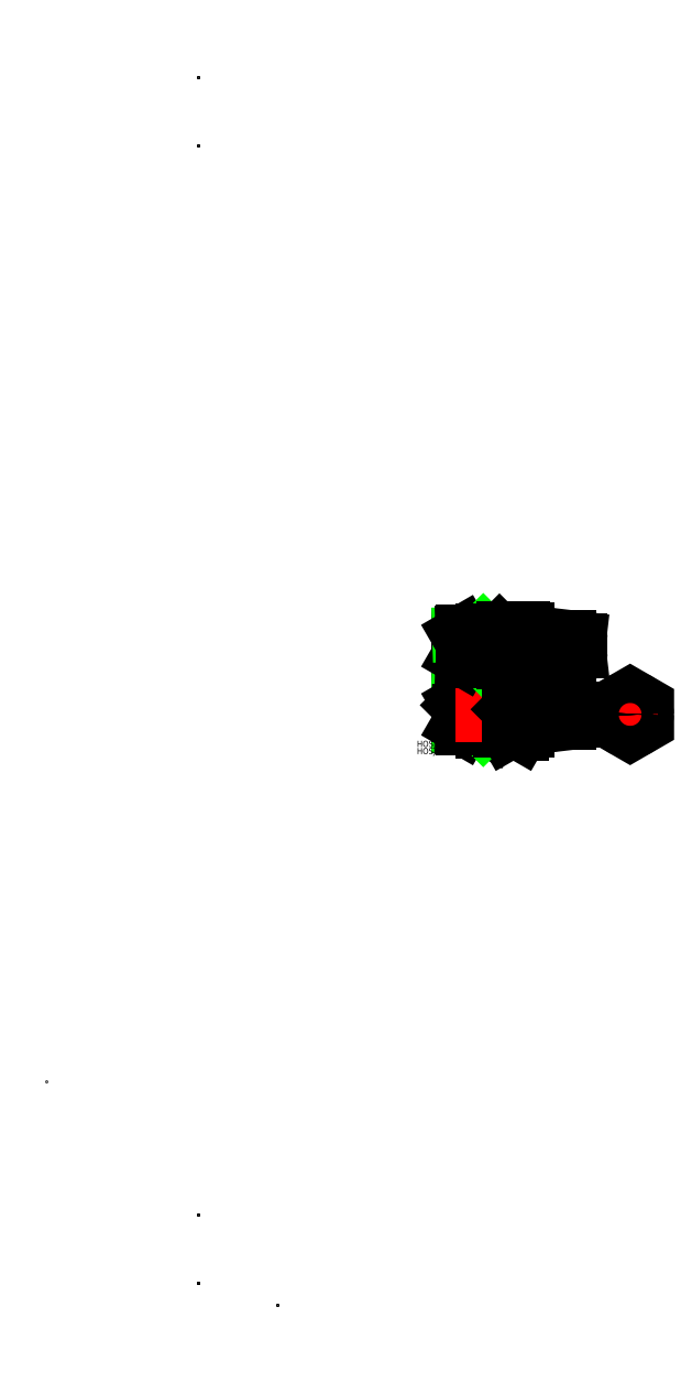
<metadata>
{"format":"dxf","ext":"dxf","renderer":"ezdxf+matplotlib","layout":"modelspace","background":"white","min_lineweight":24,"dpi":150}
</metadata>
<code>
0
SECTION
2
ENTITIES
0
LINE
8
0
10
225
20
178.1
30
0
11
225
21
181.8
31
0
0
LINE
8
0
10
225
20
180.6
30
0
11
225
21
180.6
31
0
0
LINE
8
0
10
231.5
20
173.6
30
0
11
231.5
21
178.1
31
0
0
LINE
8
0
10
231.5
20
172.6
30
0
11
231.5
21
178.1
31
0
0
LINE
8
0
10
229.8
20
183.6
30
0
11
231.5
21
183.6
31
0
0
LINE
8
0
10
231.5
20
182.6
30
0
11
231.5
21
183.6
31
0
0
LINE
8
0
10
225
20
181.8
30
0
11
229.8
21
183.6
31
0
0
POINT
8
0
10
112
20
-108.8
30
0
0
POINT
8
0
10
112
20
-108.8
30
0
0
POINT
8
0
10
112
20
-108.8
30
0
0
LINE
8
0
10
221.5
20
183.8
30
0
11
231.5
21
183.8
31
0
0
LINE
8
0
10
220.6
20
184.7
30
0
11
231
21
184.7
31
0
0
LINE
8
0
10
230.7
20
187.3
30
0
11
223.3
21
187.3
31
0
0
LINE
8
0
10
230.7
20
173.5
30
0
11
223.3
21
173.5
31
0
0
LINE
8
0
10
223.3
20
168.9
30
0
11
230.7
21
168.9
31
0
0
LINE
8
0
10
233.5
20
170.5
30
0
11
233.5
21
178.1
31
0
0
ARC
8
0
10
217.8
20
178.1
30
0
40
13.72
50
340.3
51
0
0
LINE
8
0
10
231.5
20
173.5
30
0
11
231.5
21
178.1
31
0
0
ARC
8
0
10
227.8
20
171.2
30
0
40
3.729
50
338.3
51
38.26
0
LINE
8
0
10
231.5
20
170.2
30
0
11
231.5
21
173.5
31
0
0
LINE
8
0
10
231.5
20
170.2
30
0
11
233.2
21
170.2
31
0
0
ARC
8
0
10
233.2
20
170.5
30
0
40
0.3
50
270
51
0
0
LINE
8
0
10
231.5
20
170.2
30
0
11
230.7
21
168.9
31
0
0
LINE
8
0
10
231
20
184.7
30
0
11
231
21
183.6
31
0
0
LINE
8
0
10
231.5
20
182.7
30
0
11
231.5
21
183.8
31
0
0
LINE
8
0
10
233.5
20
182.8
30
0
11
231.5
21
182.8
31
0
0
LINE
8
0
10
233.2
20
185.9
30
0
11
231.5
21
185.9
31
0
0
ARC
8
0
10
233.2
20
185.6
30
0
40
0.3
50
0
51
90
0
LINE
8
0
10
231.5
20
185.9
30
0
11
230.7
21
187.3
31
0
0
LINE
8
0
10
231.5
20
183.8
30
0
11
231
21
184.7
31
0
0
LINE
8
0
10
220.5
20
185.6
30
0
11
220.5
21
184.7
31
0
0
ARC
8
0
10
236.2
20
178.1
30
0
40
13.72
50
180
51
199.7
0
LINE
8
0
10
222.5
20
178.1
30
0
11
222.5
21
173.5
31
0
0
LINE
8
0
10
220.8
20
170.2
30
0
11
222.5
21
170.2
31
0
0
ARC
8
0
10
226.2
20
171.2
30
0
40
3.729
50
141.7
51
201.7
0
LINE
8
0
10
222.5
20
173.5
30
0
11
222.5
21
170.2
31
0
0
LINE
8
0
10
222.5
20
170.2
30
0
11
223.3
21
168.9
31
0
0
ARC
8
0
10
220.8
20
170.5
30
0
40
0.3
50
180
51
270
0
LINE
8
0
10
222.5
20
185.9
30
0
11
220.8
21
185.9
31
0
0
LINE
8
0
10
222.5
20
185.9
30
0
11
223.3
21
187.3
31
0
0
ARC
8
0
10
220.8
20
185.6
30
0
40
0.3
50
90
51
180
0
LINE
8
0
10
220.5
20
184.8
30
0
11
220.6
21
184.7
31
0
0
LINE
8
0
10
217.3
20
184.8
30
0
11
217.3
21
183.5
31
0
0
LINE
8
0
10
212.3
20
170
30
0
11
216.6
21
170
31
0
0
ARC
8
0
10
213.8
20
172
30
0
40
3.578
50
345.8
51
34.38
0
LINE
8
0
10
217.3
20
171.3
30
0
11
217.3
21
178.1
31
0
0
LINE
8
0
10
217.3
20
171.3
30
0
11
216.6
21
170
31
0
0
ARC
8
0
10
204
20
178.1
30
0
40
13.37
50
342.4
51
0
0
LINE
8
0
10
217.3
20
184.8
30
0
11
216.6
21
186.2
31
0
0
LINE
8
0
10
212.3
20
186.2
30
0
11
216.6
21
186.2
31
0
0
LINE
8
0
10
212.3
20
184.9
30
0
11
212.3
21
186.2
31
0
0
LINE
8
0
10
212.3
20
178.1
30
0
11
212.3
21
170
31
0
0
LINE
8
CENTER
10
206.3
20
185.1
30
0
11
206.3
21
171.1
31
0
0
LINE
8
0
10
200.3
20
178.1
30
0
11
200.3
21
172.8
31
0
0
LINE
8
0
10
200.8
20
172.5
30
0
11
211.4
21
172.2
31
0
0
LINE
8
0
10
202.4
20
171.6
30
0
11
212.3
21
171.3
31
0
0
LINE
8
0
10
200.3
20
172.8
30
0
11
202.4
21
171.6
31
0
0
LINE
8
0
10
200.3
20
178.1
30
0
11
200.3
21
183.3
31
0
0
LINE
8
0
10
202.4
20
184.6
30
0
11
212.3
21
184.9
31
0
0
LINE
8
0
10
200.8
20
183.7
30
0
11
211.4
21
184
31
0
0
LINE
8
0
10
200.3
20
183.3
30
0
11
202.4
21
184.6
31
0
0
LINE
8
0
10
212.3
20
184.9
30
0
11
211.4
21
184
31
0
0
LINE
8
0
10
212.3
20
171.3
30
0
11
211.4
21
172.2
31
0
0
LINE
8
0
10
227.3
20
183.7
30
0
11
226.3
21
184.7
31
0
0
LINE
8
0
10
227.2
20
183.8
30
0
11
219.3
21
183.8
31
0
0
LINE
8
0
10
226.3
20
184.7
30
0
11
220.2
21
184.7
31
0
0
LINE
8
0
10
220.5
20
172.4
30
0
11
219.3
21
172.4
31
0
0
LINE
8
0
10
220.5
20
171.5
30
0
11
220.2
21
171.5
31
0
0
LINE
8
0
10
217.3
20
183.5
30
0
11
219.3
21
183.5
31
0
0
LINE
8
0
10
219.3
20
183.5
30
0
11
219.3
21
183.8
31
0
0
LINE
8
0
10
219.3
20
183.8
30
0
11
220.2
21
184.7
31
0
0
LINE
8
0
10
219.3
20
172.4
30
0
11
220.2
21
171.5
31
0
0
LINE
8
0
10
217.3
20
172.7
30
0
11
219.3
21
172.7
31
0
0
LINE
8
0
10
219.3
20
178.1
30
0
11
219.3
21
172.4
31
0
0
LINE
8
0
10
200.8
20
182.1
30
0
11
225.7
21
182.1
31
0
0
LINE
8
0
10
227.3
20
182.7
30
0
11
225.7
21
182.1
31
0
0
LINE
8
0
10
211.4
20
171.4
30
0
11
211.4
21
178.1
31
0
0
LINE
8
0
10
202.4
20
171.6
30
0
11
202.4
21
178.1
31
0
0
LINE
8
0
10
220.2
20
171.5
30
0
11
220.2
21
178.1
31
0
0
LINE
8
0
10
226.3
20
184.7
30
0
11
226.3
21
183.8
31
0
0
LINE
8
0
10
220.2
20
184.7
30
0
11
220.2
21
183.8
31
0
0
LINE
8
0
10
211.4
20
184
30
0
11
211.4
21
184.8
31
0
0
LINE
8
0
10
202.4
20
184.6
30
0
11
202.4
21
183.7
31
0
0
LINE
8
0
10
216.7
20
174.1
30
0
11
212.3
21
174.1
31
0
0
LINE
8
0
10
200.8
20
182.1
30
0
11
200.3
21
182.6
31
0
0
LINE
8
0
10
200.8
20
182.1
30
0
11
200.8
21
178.1
31
0
0
LINE
8
0
10
233.5
20
182.6
30
0
11
233.5
21
185.6
31
0
0
LINE
8
0
10
231.5
20
182.6
30
0
11
231.5
21
182.7
31
0
0
LINE
8
0
10
227.3
20
182.7
30
0
11
227.3
21
183.7
31
0
0
LINE
8
0
10
220.5
20
178.1
30
0
11
220.5
21
170.5
31
0
0
LINE
8
CENTER
10
198.9
20
178.1
30
0
11
260.9
21
178.1
31
0
0
LINE
8
0
10
233.5
20
207
30
0
11
234
21
207
31
0
0
LINE
8
0
10
234
20
207
30
0
11
234
21
211.5
31
0
0
LINE
8
0
10
233.5
20
203.9
30
0
11
233.5
21
211.5
31
0
0
LINE
8
0
10
231.5
20
203.5
30
0
11
231.5
21
211.5
31
0
0
LINE
8
0
10
231.5
20
203.6
30
0
11
233.2
21
203.6
31
0
0
ARC
8
0
10
233.2
20
203.9
30
0
40
0.3
50
270
51
0
0
LINE
8
0
10
220.5
20
211.5
30
0
11
220.5
21
203.9
31
0
0
LINE
8
0
10
220.8
20
203.6
30
0
11
222.5
21
203.6
31
0
0
ARC
8
0
10
220.8
20
203.9
30
0
40
0.3
50
180
51
270
0
LINE
8
0
10
217.3
20
204.5
30
0
11
217.3
21
211.5
31
0
0
LINE
8
0
10
212.3
20
211.5
30
0
11
212.3
21
204.5
31
0
0
LINE
8
CENTER
10
206.3
20
218.5
30
0
11
206.3
21
204.5
31
0
0
LINE
8
0
10
200.3
20
211.5
30
0
11
200.3
21
206.2
31
0
0
LINE
8
0
10
200.8
20
205.9
30
0
11
211.4
21
205.6
31
0
0
LINE
8
0
10
202.4
20
205
30
0
11
212.3
21
204.7
31
0
0
LINE
8
0
10
200.3
20
206.2
30
0
11
202.4
21
205
31
0
0
LINE
8
0
10
212.3
20
204.7
30
0
11
211.4
21
205.6
31
0
0
LINE
8
0
10
220.5
20
205.7
30
0
11
219.3
21
205.7
31
0
0
LINE
8
0
10
220.5
20
204.9
30
0
11
220.2
21
204.9
31
0
0
LINE
8
0
10
219.3
20
205.7
30
0
11
220.2
21
204.9
31
0
0
LINE
8
0
10
217.3
20
206.1
30
0
11
219.3
21
206.1
31
0
0
LINE
8
0
10
219.3
20
211.5
30
0
11
219.3
21
205.7
31
0
0
LINE
8
0
10
211.4
20
204.7
30
0
11
211.4
21
211.5
31
0
0
LINE
8
0
10
202.4
20
205
30
0
11
202.4
21
211.5
31
0
0
LINE
8
0
10
220.2
20
204.9
30
0
11
220.2
21
211.5
31
0
0
LINE
8
CENTER
10
198.9
20
211.5
30
0
11
260.9
21
211.5
31
0
0
LINE
8
0
10
212.3
20
204.5
30
0
11
217.3
21
204.5
31
0
0
ARC
8
0
10
207.2
20
208
30
0
40
10.11
50
339.7
51
20.26
0
LINE
8
0
10
222.5
20
203.5
30
0
11
231.5
21
203.5
31
0
0
LINE
8
0
10
222.5
20
203.5
30
0
11
222.5
21
211.5
31
0
0
ARC
8
0
10
221.1
20
207.5
30
0
40
10.39
50
337.3
51
22.65
0
ARC
8
0
10
232.9
20
207.5
30
0
40
10.39
50
157.3
51
202.7
0
LINE
8
0
10
233.5
20
216
30
0
11
234
21
216
31
0
0
LINE
8
0
10
234
20
216
30
0
11
234
21
211.5
31
0
0
LINE
8
0
10
233.5
20
219
30
0
11
233.5
21
211.5
31
0
0
LINE
8
0
10
231.5
20
219.5
30
0
11
231.5
21
211.5
31
0
0
LINE
8
0
10
231.5
20
219.3
30
0
11
233.2
21
219.3
31
0
0
ARC
8
0
10
233.2
20
219
30
0
40
0.3
50
0
51
90
0
LINE
8
0
10
220.5
20
211.5
30
0
11
220.5
21
219
31
0
0
LINE
8
0
10
220.8
20
219.3
30
0
11
222.5
21
219.3
31
0
0
ARC
8
0
10
220.8
20
219
30
0
40
0.3
50
90
51
180
0
LINE
8
0
10
217.3
20
218.5
30
0
11
217.3
21
211.5
31
0
0
LINE
8
0
10
212.3
20
211.5
30
0
11
212.3
21
218.5
31
0
0
LINE
8
0
10
200.3
20
211.5
30
0
11
200.3
21
216.7
31
0
0
LINE
8
0
10
200.8
20
217
30
0
11
211.4
21
217.3
31
0
0
LINE
8
0
10
202.4
20
217.9
30
0
11
212.3
21
218.2
31
0
0
LINE
8
0
10
200.3
20
216.7
30
0
11
202.4
21
217.9
31
0
0
LINE
8
0
10
212.3
20
218.2
30
0
11
211.4
21
217.3
31
0
0
LINE
8
0
10
220.5
20
217.2
30
0
11
219.3
21
217.2
31
0
0
LINE
8
0
10
220.5
20
218
30
0
11
220.2
21
218
31
0
0
LINE
8
0
10
219.3
20
217.2
30
0
11
220.2
21
218
31
0
0
LINE
8
0
10
217.3
20
216.9
30
0
11
219.3
21
216.9
31
0
0
LINE
8
0
10
219.3
20
211.5
30
0
11
219.3
21
217.2
31
0
0
LINE
8
0
10
211.4
20
218.2
30
0
11
211.4
21
211.5
31
0
0
LINE
8
0
10
202.4
20
217.9
30
0
11
202.4
21
211.5
31
0
0
LINE
8
0
10
220.2
20
218
30
0
11
220.2
21
211.5
31
0
0
LINE
8
0
10
212.3
20
218.5
30
0
11
217.3
21
218.5
31
0
0
ARC
8
0
10
207.2
20
215
30
0
40
10.11
50
339.7
51
20.26
0
LINE
8
0
10
222.5
20
219.5
30
0
11
231.5
21
219.5
31
0
0
LINE
8
0
10
222.5
20
219.5
30
0
11
222.5
21
211.5
31
0
0
ARC
8
0
10
221.1
20
215.5
30
0
40
10.39
50
337.3
51
22.65
0
ARC
8
0
10
232.9
20
215.5
30
0
40
10.39
50
157.3
51
202.7
0
LINE
8
0
10
216.7
20
211.5
30
0
11
212.3
21
211.5
31
0
0
LINE
8
0
10
230.7
20
211.5
30
0
11
223.3
21
211.5
31
0
0
POLYLINE
8
0
66
     1
10
0
20
0
30
0
70
     1
0
VERTEX
8
0
10
275.7
20
173.5
30
0
0
VERTEX
8
0
10
283.7
20
168.9
30
0
0
VERTEX
8
0
10
291.7
20
173.5
30
0
0
VERTEX
8
0
10
291.7
20
182.7
30
0
0
VERTEX
8
0
10
283.7
20
187.3
30
0
0
VERTEX
8
0
10
275.7
20
182.7
30
0
0
SEQEND
8
0
0
LINE
8
CENTER
10
274.3
20
178.1
30
0
11
293.1
21
178.1
31
0
0
LINE
8
CENTER
10
283.7
20
167.5
30
0
11
283.7
21
188.7
31
0
0
CIRCLE
8
0
10
283.7
20
178.1
30
0
40
7.85
0
CIRCLE
8
0
10
283.7
20
178.1
30
0
40
4.75
0
CIRCLE
8
0
10
283.7
20
178.1
30
0
40
4.5
0
CIRCLE
8
0
10
283.7
20
178.1
30
0
40
4
0
CIRCLE
8
0
10
283.7
20
178.1
30
0
40
2.45
0
CIRCLE
8
0
10
283.7
20
178.1
30
0
40
2.25
0
POINT
8
0
10
0
20
0
30
0
0
LINE
8
0
10
234
20
182.1
30
0
11
238
21
182.1
31
0
0
LINE
8
0
10
225
20
180.6
30
0
11
225
21
180.6
31
0
0
LINE
8
0
10
231.5
20
173.6
30
0
11
231.5
21
178.1
31
0
0
LINE
8
0
10
250
20
182.1
30
0
11
254
21
181.4
31
0
0
LINE
8
0
10
242
20
182.1
30
0
11
246
21
181.4
31
0
0
LINE
8
0
10
242
20
181.4
30
0
11
242
21
182.1
31
0
0
LINE
8
0
10
238
20
182.1
30
0
11
242
21
181.4
31
0
0
LINE
8
0
10
250
20
181.4
30
0
11
250
21
182.1
31
0
0
LINE
8
0
10
246
20
181.4
30
0
11
246
21
182.1
31
0
0
LINE
8
0
10
246
20
182.1
30
0
11
250
21
181.4
31
0
0
LINE
8
0
10
254
20
181.4
30
0
11
254
21
182.1
31
0
0
LINE
8
0
10
254
20
182.1
30
0
11
258.8
21
181.5
31
0
0
LINE
8
0
10
259.5
20
175.5
30
0
11
259.5
21
180.7
31
0
0
ARC
8
0
10
258.7
20
180.7
30
0
40
0.8
50
0
51
83.26
0
LINE
8
0
10
234
20
174.1
30
0
11
238
21
174.1
31
0
0
LINE
8
0
10
250
20
174.1
30
0
11
254
21
174.7
31
0
0
LINE
8
0
10
242
20
174.1
30
0
11
246
21
174.7
31
0
0
LINE
8
0
10
238
20
174.1
30
0
11
242
21
174.7
31
0
0
LINE
8
0
10
242
20
178.1
30
0
11
242
21
174.1
31
0
0
LINE
8
0
10
246
20
174.1
30
0
11
250
21
174.7
31
0
0
LINE
8
0
10
246
20
178.1
30
0
11
246
21
174.1
31
0
0
LINE
8
0
10
250
20
178.1
30
0
11
250
21
174.1
31
0
0
LINE
8
0
10
254
20
174.1
30
0
11
258.8
21
174.7
31
0
0
LINE
8
0
10
254
20
178.1
30
0
11
254
21
174.1
31
0
0
ARC
8
0
10
258.7
20
175.5
30
0
40
0.8
50
276.7
51
0
0
LINE
8
0
10
238
20
174.1
30
0
11
238
21
178.1
31
0
0
LINE
8
0
10
259.3
20
180.3
30
0
11
225.2
21
180.3
31
0
0
LINE
8
0
10
259.3
20
180.3
30
0
11
259.5
21
180.5
31
0
0
LINE
8
0
10
225.2
20
180.3
30
0
11
225
21
180.5
31
0
0
LINE
8
0
10
225.2
20
180.3
30
0
11
225.2
21
178.1
31
0
0
LINE
8
0
10
259.3
20
180.3
30
0
11
259.3
21
178.1
31
0
0
LINE
8
0
10
233.5
20
173.6
30
0
11
234
21
173.6
31
0
0
LINE
8
0
10
234
20
173.6
30
0
11
234
21
178.1
31
0
0
LINE
8
0
10
234
20
182.6
30
0
11
234
21
182.1
31
0
0
LINE
8
0
10
231.5
20
182.6
30
0
11
234
21
182.6
31
0
0
POINT
8
0
10
73.88
20
454.3
30
0
0
POINT
8
0
10
73.88
20
454.3
30
0
0
POINT
8
0
10
73.88
20
454.3
30
0
0
POINT
8
0
10
73.88
20
454.3
30
0
0
POINT
8
0
10
73.88
20
-98.12
30
0
0
POINT
8
0
10
73.88
20
-98.12
30
0
0
POINT
8
0
10
73.88
20
-98.12
30
0
0
POINT
8
0
10
73.88
20
-98.12
30
0
0
POINT
8
0
10
73.88
20
-98.12
30
0
0
POINT
8
0
10
73.88
20
-98.12
30
0
0
LINE
8
0
10
259.5
20
208.8
30
0
11
259.5
21
214.1
31
0
0
LINE
8
0
10
234
20
207.5
30
0
11
238
21
207.5
31
0
0
LINE
8
0
10
250
20
207.5
30
0
11
254
21
208.1
31
0
0
LINE
8
0
10
242
20
207.5
30
0
11
246
21
208.1
31
0
0
LINE
8
0
10
238
20
207.5
30
0
11
242
21
208.1
31
0
0
LINE
8
0
10
242
20
211.5
30
0
11
242
21
207.5
31
0
0
LINE
8
0
10
246
20
207.5
30
0
11
250
21
208.1
31
0
0
LINE
8
0
10
246
20
211.5
30
0
11
246
21
207.5
31
0
0
LINE
8
0
10
250
20
211.5
30
0
11
250
21
207.5
31
0
0
LINE
8
0
10
254
20
207.5
30
0
11
258.8
21
208
31
0
0
LINE
8
0
10
254
20
211.5
30
0
11
254
21
207.5
31
0
0
ARC
8
0
10
258.7
20
208.8
30
0
40
0.8
50
276.7
51
0
0
LINE
8
0
10
238
20
207.5
30
0
11
238
21
211.5
31
0
0
POINT
8
0
10
73.88
20
487.7
30
0
0
POINT
8
0
10
73.88
20
487.7
30
0
0
POINT
8
0
10
73.88
20
487.7
30
0
0
POINT
8
0
10
73.88
20
487.7
30
0
0
LINE
8
0
10
234
20
215.5
30
0
11
238
21
215.5
31
0
0
LINE
8
0
10
250
20
215.5
30
0
11
254
21
214.8
31
0
0
LINE
8
0
10
242
20
215.5
30
0
11
246
21
214.8
31
0
0
LINE
8
0
10
238
20
215.5
30
0
11
242
21
214.8
31
0
0
LINE
8
0
10
242
20
211.5
30
0
11
242
21
215.5
31
0
0
LINE
8
0
10
246
20
215.5
30
0
11
250
21
214.8
31
0
0
LINE
8
0
10
246
20
211.5
30
0
11
246
21
215.5
31
0
0
LINE
8
0
10
250
20
211.5
30
0
11
250
21
215.5
31
0
0
LINE
8
0
10
254
20
215.5
30
0
11
258.8
21
214.9
31
0
0
LINE
8
0
10
254
20
211.5
30
0
11
254
21
215.5
31
0
0
ARC
8
0
10
258.7
20
214.1
30
0
40
0.8
50
0
51
83.26
0
LINE
8
0
10
238
20
215.5
30
0
11
238
21
211.5
31
0
0
POINT
8
0
10
73.88
20
-64.77
30
0
50
360
0
POINT
8
0
10
73.88
20
-64.77
30
0
50
360
0
POINT
8
0
10
73.88
20
-64.77
30
0
50
360
0
POINT
8
0
10
73.88
20
-64.77
30
0
50
360
0
TEXT
8
0
10
180.1
20
162.3
30
0
40
3
1
HOSJN628
0
TEXT
8
0
10
180.1
20
158.8
30
0
40
3
1
HOSJN628
0
ENDSEC
0
EOF

</code>
